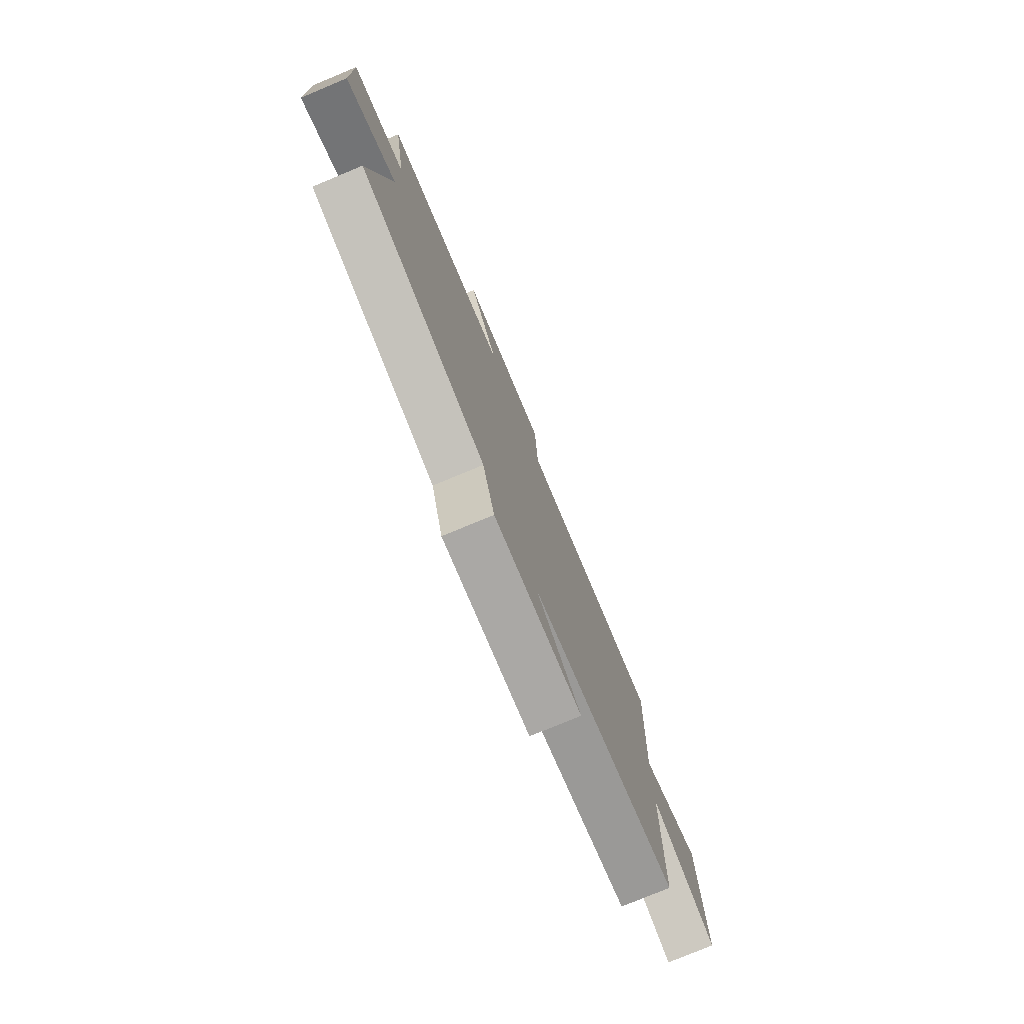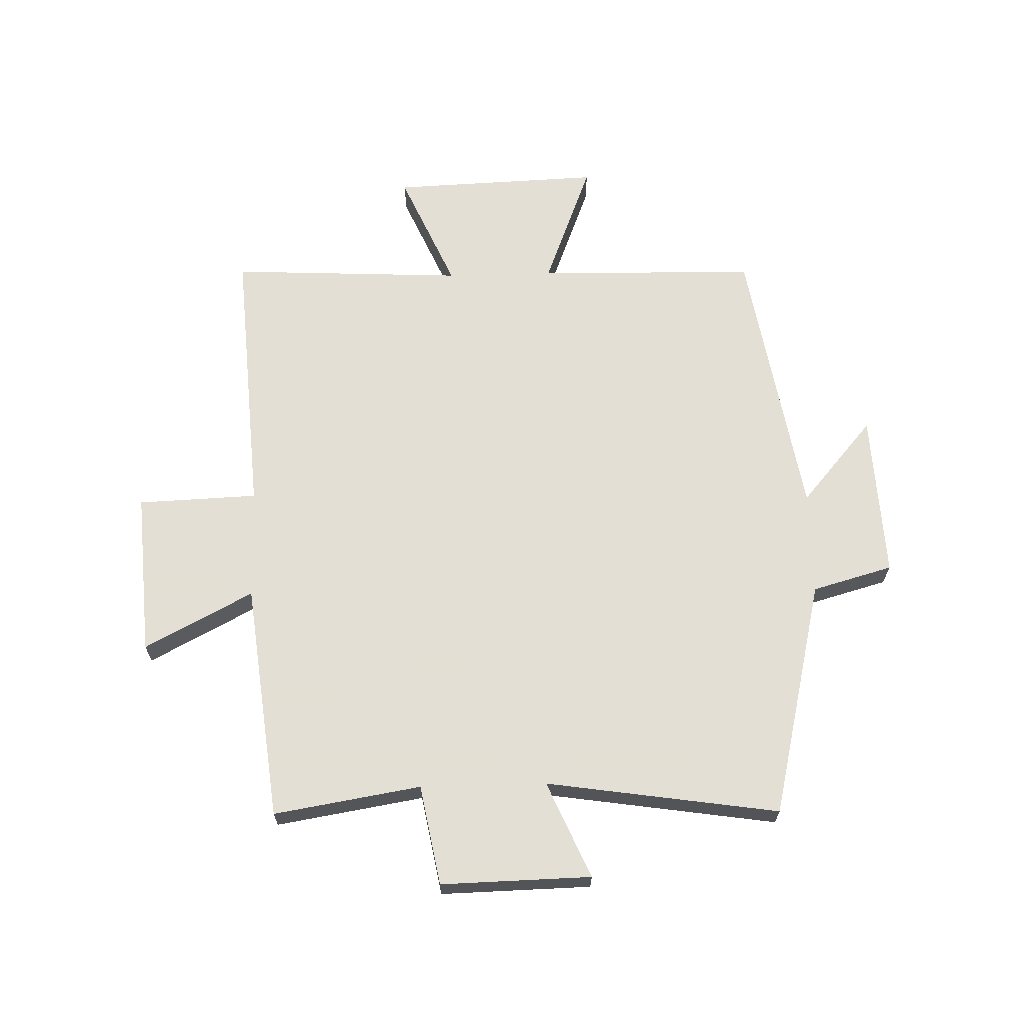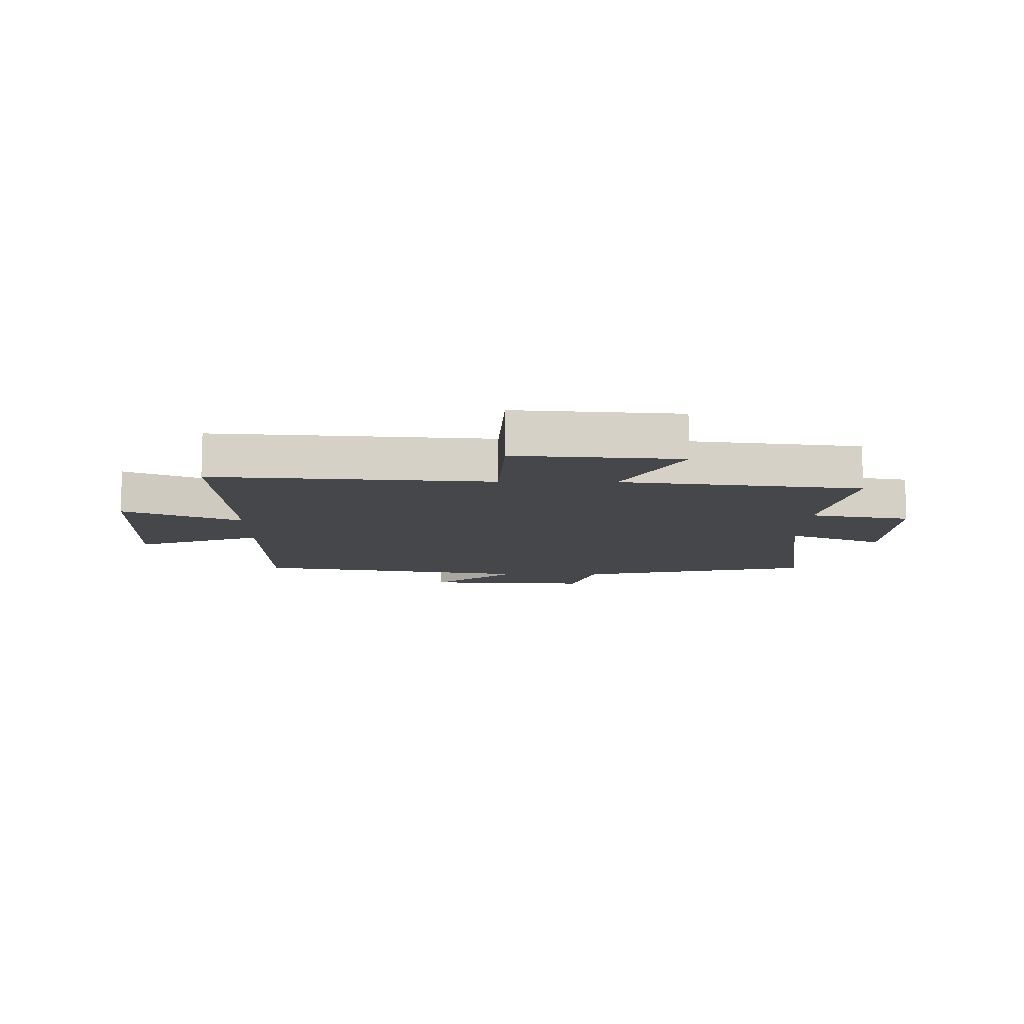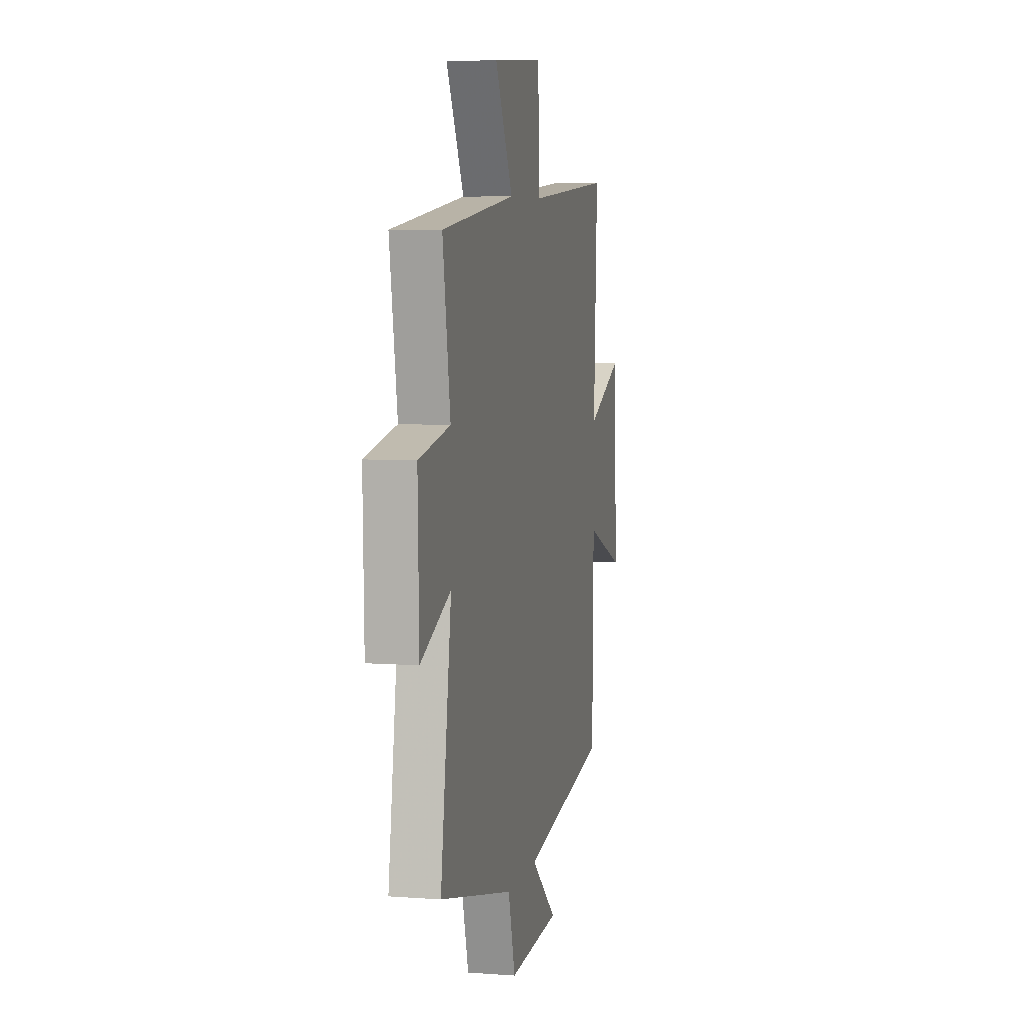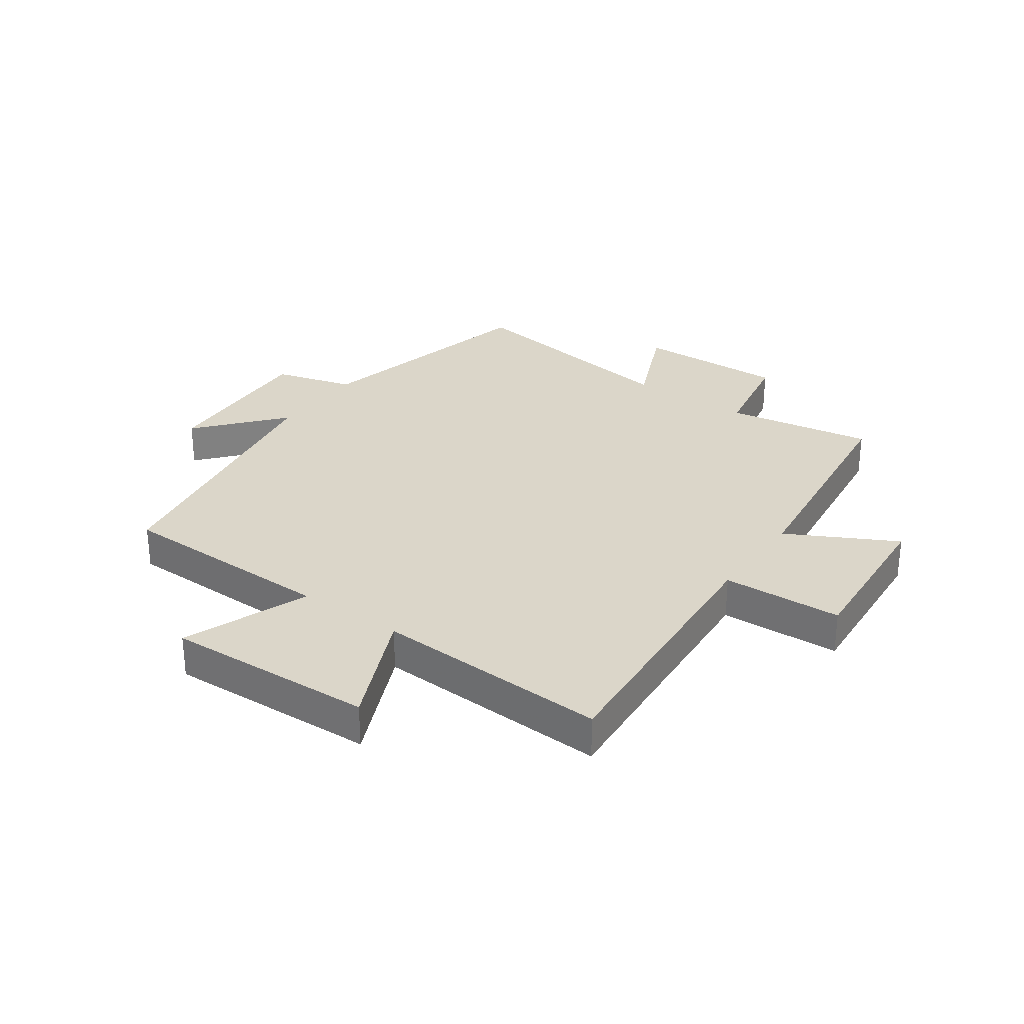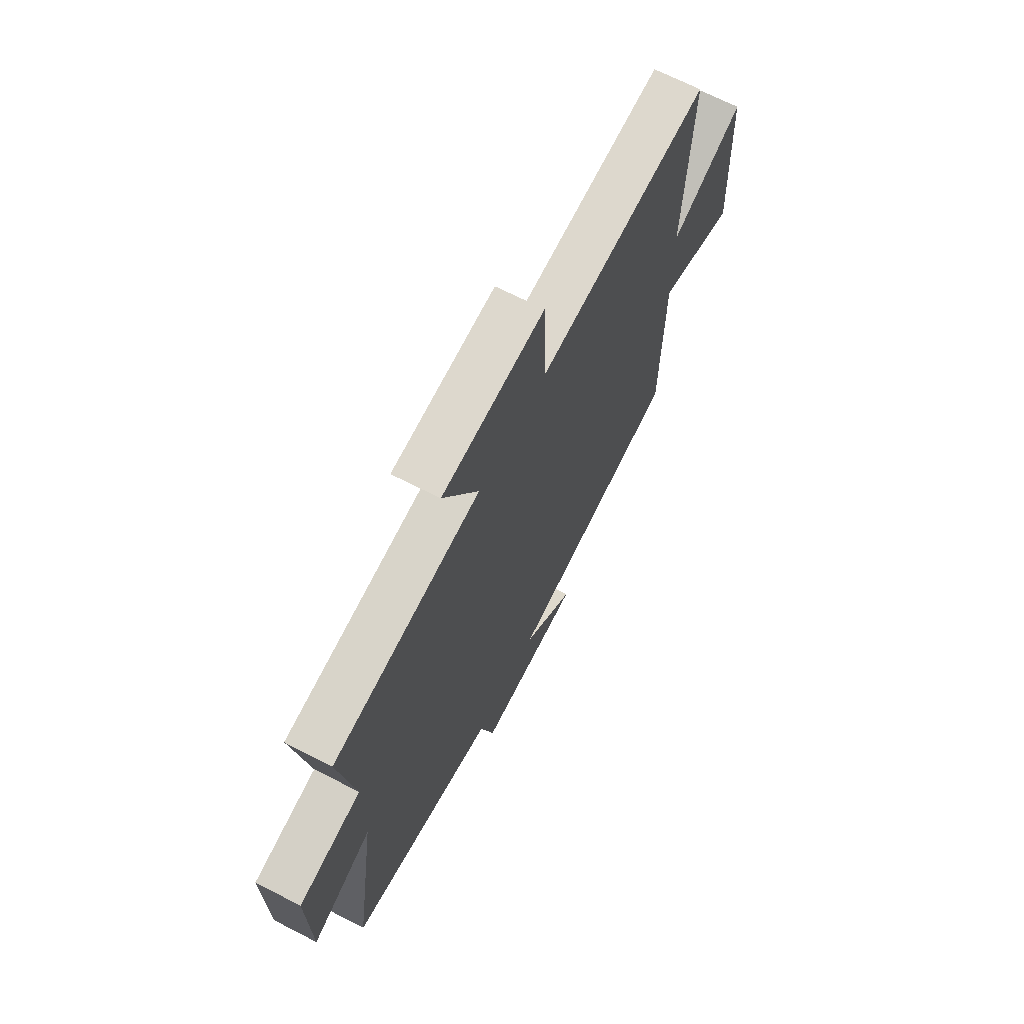
<metadata>
{"format":"obj","ext":"obj","renderer":"f3d","projection":"perspective","resolution":1024,"background":"white","views":[{"elev":-77.6,"azim":112.6,"up":"+Z"},{"elev":66.3,"azim":88.5,"up":"+Y"},{"elev":-10.2,"azim":-0.9,"up":"+Y"},{"elev":6.3,"azim":102.5,"up":"+Z"},{"elev":29.8,"azim":-54.8,"up":"+Y"},{"elev":68.0,"azim":117.3,"up":"+Z"}]}
</metadata>
<code>
v -0.519 0.07 0.533
v -0.051 0.07 0.5
v -0.043 0.07 0.703
v 0.235 0.07 0.683
v 0.139 0.07 0.5
v 0.541 0.07 0.452
v 0.5 0.07 0.203
v 0.669 0.07 0.172
v 0.663 0.07 -0.082
v 0.5 0.07 -0.011
v 0.559 0.07 -0.405
v 0.157 0.07 -0.5
v 0.119 0.07 -0.636
v -0.163 0.07 -0.622
v -0.021 0.07 -0.5
v -0.494 0.07 -0.42
v -0.5 0.07 -0.048
v -0.713 0.07 -0.13
v -0.699 0.07 0.224
v -0.5 0.07 0.136
v -0.519 0 0.533
v -0.051 0 0.5
v -0.043 0 0.703
v 0.235 0 0.683
v 0.139 0 0.5
v 0.541 0 0.452
v 0.5 0 0.203
v 0.669 0 0.172
v 0.663 0 -0.082
v 0.5 0 -0.011
v 0.559 0 -0.405
v 0.157 0 -0.5
v 0.119 0 -0.636
v -0.163 0 -0.622
v -0.021 0 -0.5
v -0.494 0 -0.42
v -0.5 0 -0.048
v -0.713 0 -0.13
v -0.699 0 0.224
v -0.5 0 0.136
f 17 18 19 20
f 15 16 17 20
f 15 20 1 2
f 12 13 14 15
f 15 2 3
f 12 15 3
f 11 12 3
f 10 11 3
f 7 8 9 10
f 5 6 7
f 5 7 10
f 3 4 5
f 3 5 10
f 40 39 38 37
f 40 37 36 35
f 22 21 40 35
f 35 34 33 32
f 23 22 35
f 23 35 32
f 23 32 31
f 23 31 30
f 30 29 28 27
f 27 26 25
f 30 27 25
f 25 24 23
f 30 25 23
f 1 21 22 2
f 2 22 23 3
f 3 23 24 4
f 4 24 25 5
f 5 25 26 6
f 6 26 27 7
f 7 27 28 8
f 8 28 29 9
f 9 29 30 10
f 10 30 31 11
f 11 31 32 12
f 12 32 33 13
f 13 33 34 14
f 14 34 35 15
f 15 35 36 16
f 16 36 37 17
f 17 37 38 18
f 18 38 39 19
f 19 39 40 20
f 20 40 21 1

</code>
